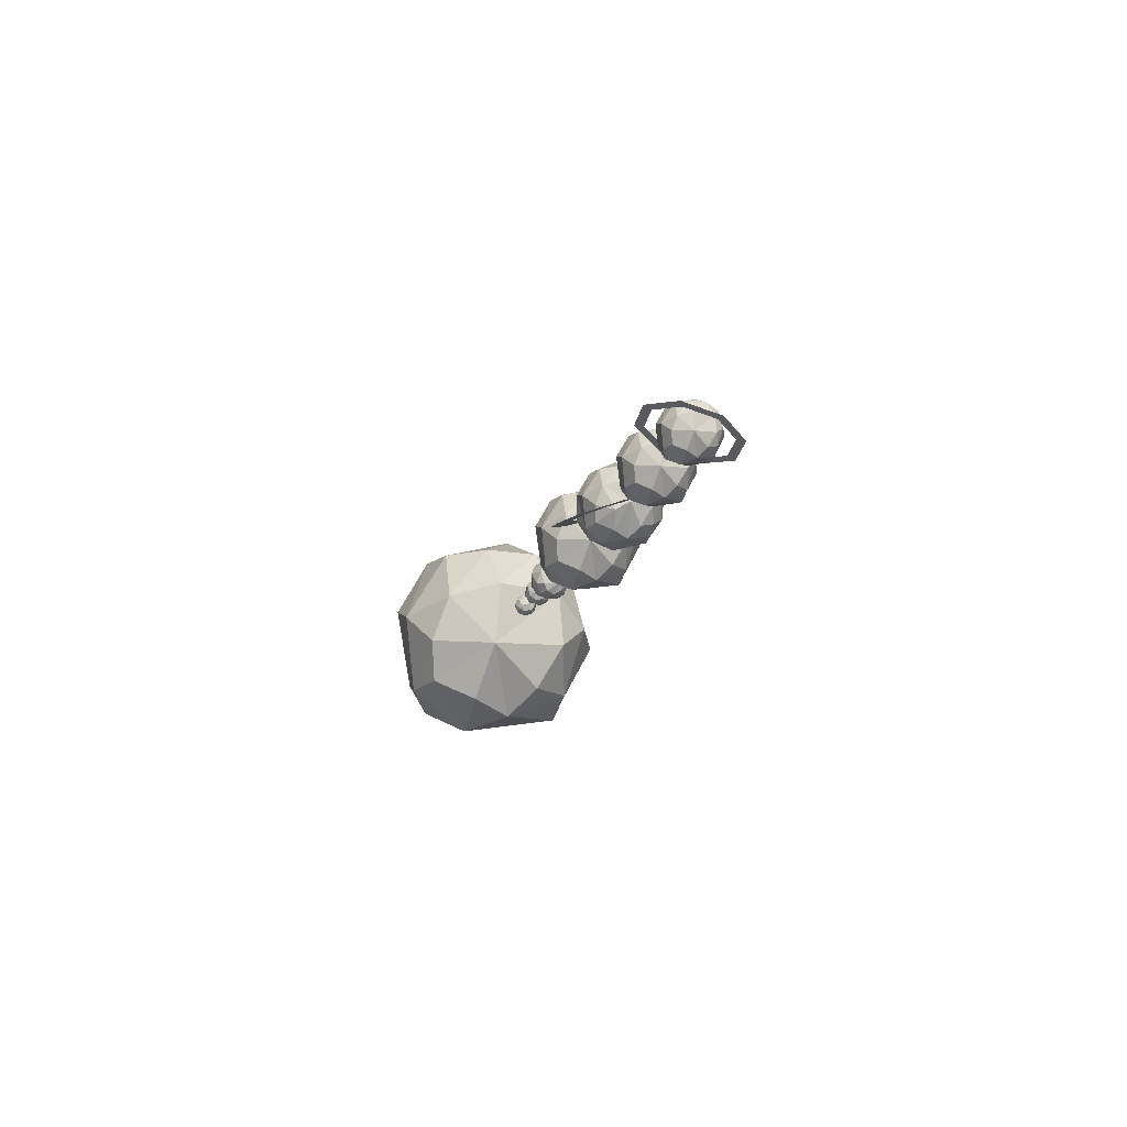
<metadata>
{"format":"obj","ext":"obj","renderer":"f3d","projection":"perspective","resolution":1024,"background":"white","views":[{"elev":-14.4,"azim":76.7,"up":"+Y"}]}
</metadata>
<code>
v -270.6 173.8 -65.78
v -228 154 11.35
v -416.1 105.5 -0.1708
v -289.3 130.3 90.69
v -382.4 46.7 -14.18
v -254.7 101.4 70.91
v -350.4 181.7 -71.02
v -406.2 151.9 -30.55
v -270.6 66.2 65.78
v -259.2 120.6 -76.75
v -356.8 208 -20.82
v -399.9 149.7 47.59
v -308.3 214.5 -11.05
v -391.8 109.9 63.99
v -237.1 99.28 -51.24
v -321.6 28.02 27.36
v -348.4 48.44 61
v -399.9 90.33 -47.59
v -259 48.44 28.36
v -297.8 109.7 -92.35
v -365.2 78.06 74.42
v -353.5 71.24 -78.78
v -276.9 58.51 -61.11
v -320 192.1 66.5
v -240.1 149.7 -47.59
v -386.5 179.7 -40.64
v -372.1 197.2 22.58
v -280.6 191.1 54.85
v -259 191.6 -28.36
v -258 193.3 18.62
v -369.4 173.8 65.78
v -331.2 144.4 92.94
v -367 132.2 -83.06
v -248.4 59 -28.36
v -391.6 59 28.36
v -244.5 142.9 57.12
v -310.2 63.72 78.92
v -310.2 183.2 -74.29
v -324.6 42.79 -61.08
v -228.1 96.51 16.32
v -273.6 35.53 -5.674
o Sun
f 41 16 39
f 30 29 13
f 13 38 7
f 10 1 25
f 8 26 33
f 37 32 21
f 19 40 9
f 40 36 6
f 38 1 10
f 27 26 8
f 23 10 15
f 37 21 17
f 14 3 35
f 6 36 4
f 13 7 11
f 24 13 27
f 7 26 11
f 21 14 35
f 14 12 3
f 15 25 40
f 19 16 41
f 6 4 37
f 20 10 23
f 2 30 36
f 13 11 27
f 30 28 36
f 32 14 21
f 29 1 13
f 4 32 37
f 4 24 32
f 25 29 2
f 39 16 5
f 22 20 23
f 32 24 31
f 23 15 34
f 14 31 12
f 35 3 5
f 16 17 35
f 9 6 37
f 24 27 31
f 16 35 5
f 11 26 27
f 32 31 14
f 36 28 4
f 15 40 34
f 30 13 28
f 3 18 5
f 18 33 22
f 25 2 40
f 33 20 22
f 9 37 16
f 26 7 33
f 20 38 10
f 28 24 4
f 28 13 24
f 39 22 23
f 34 41 23
f 33 38 20
f 41 40 19
f 17 21 35
f 10 25 15
f 12 27 8
f 1 38 13
f 12 8 3
f 19 9 16
f 39 5 22
f 16 37 17
f 1 29 25
f 8 33 18
f 3 8 18
f 40 2 36
f 5 18 22
f 29 30 2
f 40 6 9
f 33 7 38
f 31 27 12
f 34 40 41
f 23 41 39
v -161.6 117.9 4.538
v -163.7 122.4 6.776
v -170.9 112.9 -6.62
v -174.8 117.8 8.07
v -169 116.4 -8.821
v -163.9 126.2 -4.261
v -160.3 118.8 0.01708
v -163.9 112.8 2.836
v -167 126.1 -7.075
v -175.4 114.7 6.311
v -168.1 113.8 7.325
v -171 125.9 -7.785
v -167.7 110.8 1.135
v -175 127.4 3.624
v -174.9 123.3 7.878
v -177.2 123.9 -5.399
v -171.1 121.2 -9.454
v -162.7 113.8 -1.862
v -170.7 126.8 6.802
v -161.2 121.1 -3.766
v -172.3 110.8 -1.135
v -173.9 126.4 -6.087
v -177.9 123.1 4.706
v -175.5 115.7 -6.782
v -166.1 112.8 -5.399
v -167.2 124.2 8.249
v -179.3 117.8 -1.926
v -172 112.5 5.973
v -161.8 124.8 1.911
v -177.1 113.9 2.76
v -168.8 129.5 -1.105
v -165.1 127.9 2.832
v -163.2 116.2 -5.865
v -177.2 120 -6.65
v -178.2 124.8 -1.911
v -176.1 112.8 -2.836
v -163.7 121 -7.429
v -173.8 129 -1.107
v -164.5 115.7 6.782
v -168.8 118.8 9.708
v -179 118.9 3.786
o Mars.1
f 73 47 72
f 61 48 59
f 69 45 51
f 43 73 67
f 79 76 55
f 75 58 65
f 52 69 54
f 78 47 61
f 73 72 60
f 61 70 48
f 62 71 77
f 52 45 69
f 49 42 80
f 46 78 74
f 54 69 62
f 82 68 71
f 60 72 55
f 59 48 42
f 52 81 45
f 71 68 77
f 45 82 71
f 80 81 52
f 75 63 58
f 72 53 63
f 72 63 79
f 58 78 46
f 76 57 75
f 81 56 45
f 72 79 55
f 49 52 54
f 66 62 44
f 77 68 65
f 56 64 45
f 65 58 46
f 51 45 71
f 62 77 44
f 82 64 68
f 43 67 81
f 81 67 56
f 70 47 73
f 68 75 65
f 74 78 61
f 42 43 80
f 67 60 56
f 50 47 78
f 61 47 70
f 63 53 58
f 58 50 78
f 66 54 62
f 59 54 66
f 80 52 49
f 69 51 71
f 79 63 76
f 70 43 42
f 56 55 64
f 46 74 66
f 47 50 72
f 60 55 56
f 80 43 81
f 57 63 75
f 43 70 73
f 68 76 75
f 64 55 76
f 44 46 66
f 62 69 71
f 53 50 58
f 48 70 42
f 45 64 82
f 64 76 68
f 50 53 72
f 74 61 59
f 65 46 44
f 44 77 65
f 59 49 54
f 67 73 60
f 59 42 49
f 66 74 59
f 63 57 76
v -126 128.9 4.349
v -116.6 125 9.899
v -121.1 111.5 -7.944
v -112.4 121.2 -8.915
v -130.9 116.7 -1.231
v -127.3 111.4 -3.403
v -112.7 127.4 -5.113
v -112.7 111.4 3.403
v -113.4 114.8 8.138
v -127.7 114 6.564
v -117.8 112.6 8.79
v -124.5 130.8 -1.329
v -128.7 126.1 -4.852
v -114.1 129.5 3.398
v -125.9 124 9.454
v -128.9 118.8 7.59
v -121.3 121.4 -11.35
v -126.6 114.8 -8.138
v -116.9 109.1 1.702
v -109.5 121.3 -4.52
v -121.4 108.6 -2.043
v -110.1 125.8 2.293
v -121.2 127.1 -9.342
v -111.8 115.4 -7.038
v -116.4 127.3 -8.49
v -118.6 131.3 -1.325
v -115.3 111.3 -6.478
v -122.3 111 7.167
v -129.5 123.8 5.647
v -128.5 112.2 2.234
v -108.5 118.3 0.0205
v -128.7 120 -7.98
v -113.5 121.2 9.784
v -120.8 128.2 8.162
v -131.4 122 -1.408
v -111.3 124.7 6.478
v -110 117.5 5.446
v -118.7 115.7 -10.59
v -124.7 127.7 -7.305
v -121.2 117.2 11.03
v -111.5 112.2 -2.234
o Venus
f 102 89 104
f 105 107 99
f 110 122 92
f 119 115 91
f 118 96 84
f 120 106 109
f 113 104 119
f 103 112 88
f 106 102 123
f 93 110 101
f 112 87 88
f 93 122 110
f 101 112 103
f 99 107 86
f 118 104 96
f 109 101 103
f 102 113 123
f 122 98 92
f 94 121 95
f 123 101 109
f 100 120 85
f 91 122 93
f 101 110 112
f 122 97 98
f 89 107 108
f 98 111 87
f 123 113 90
f 87 111 117
f 108 94 83
f 90 119 91
f 107 89 86
f 84 96 116
f 97 111 98
f 110 92 112
f 92 98 112
f 90 93 101
f 96 89 108
f 115 84 122
f 116 108 83
f 88 87 100
f 104 118 119
f 104 89 96
f 91 115 122
f 84 116 97
f 122 84 97
f 120 86 106
f 83 95 117
f 118 84 115
f 103 88 85
f 108 121 94
f 86 89 102
f 97 83 111
f 91 93 90
f 119 118 115
f 114 121 99
f 94 95 83
f 111 83 117
f 116 83 97
f 117 95 114
f 95 121 114
f 99 86 120
f 85 120 109
f 102 104 113
f 123 90 101
f 107 105 108
f 114 99 100
f 109 106 123
f 87 114 100
f 100 99 120
f 121 105 99
f 106 86 102
f 96 108 116
f 85 88 100
f 108 105 121
f 109 103 85
f 113 119 90
f 117 114 87
f 98 87 112
v -75.11 107.1 10.98
v -71.85 124 -16.62
v -66.65 131.2 -13.19
v -80.98 132.9 5.105
v -62.9 132.8 9.872
v -70.1 129.7 14.65
v -53.54 124.5 -1.865
v -66.56 105.6 9.512
v -58.62 121.8 -13.37
v -84.84 116.7 -8.419
v -61.65 104.8 -1.021
v -86.46 124.5 1.865
v -59.25 108 -7.316
v -68.15 123.5 16.69
v -81.38 121.8 13.37
v -59.02 107.1 5.105
v -73.35 108.3 -12.76
v -61.22 114 14.18
v -72.6 102.7 2.113
v -81.07 127.8 -11
v -78.47 114.3 14.28
v -85.3 114.6 6.485
v -57.04 123.2 11.09
v -79.68 111.1 -11.84
v -60.32 128.9 -11.84
v -61.53 114.3 -14.28
v -56.6 112.4 8.038
v -71.02 103.9 -7.316
v -59.02 132.9 -5.105
v -64.89 107.1 -10.98
v -73.44 134.4 9.512
v -72.7 133.7 -10.88
v -79.68 128.9 11.84
v -58.84 133.2 3.351
v -80.75 108 7.316
v -81.24 106.8 -2.553
v -74.92 116.5 -16.36
v -69.49 137.2 -0.9864
v -69.07 111.6 15.51
v -80.98 132.9 -5.105
v -54.7 114.6 -6.485
o Earth
f 128 161 154
f 124 144 158
f 134 131 142
f 160 125 149
f 129 154 156
f 141 162 131
f 153 149 136
f 128 154 129
f 143 155 125
f 162 137 144
f 156 127 135
f 162 144 124
f 135 163 143
f 157 161 128
f 151 159 140
f 144 138 145
f 133 143 160
f 126 155 161
f 145 135 133
f 158 145 159
f 150 146 141
f 142 124 158
f 138 156 135
f 157 152 161
f 160 149 153
f 146 128 137
f 137 138 144
f 143 125 160
f 141 137 162
f 134 142 151
f 149 164 136
f 159 133 147
f 131 162 124
f 154 161 127
f 150 141 131
f 153 151 140
f 133 160 147
f 148 126 152
f 146 137 141
f 161 163 127
f 154 127 156
f 138 135 145
f 129 156 138
f 131 124 142
f 155 143 163
f 149 132 164
f 130 157 146
f 152 126 161
f 132 130 164
f 126 148 132
f 125 126 132
f 134 164 139
f 127 163 135
f 128 129 137
f 136 164 134
f 130 146 150
f 142 158 159
f 151 142 159
f 139 131 134
f 157 128 146
f 135 143 133
f 152 157 130
f 150 131 139
f 125 132 149
f 140 160 153
f 161 155 163
f 140 159 147
f 145 133 159
f 147 160 140
f 136 134 153
f 137 129 138
f 132 148 130
f 144 145 158
f 125 155 126
f 148 152 130
f 164 150 139
f 153 134 151
f 164 130 150
v -12.66 113.3 -7.953
v -9.813 126.8 3.783
v -32.42 122.6 -0.7771
v -28.12 129.5 1.843
v -15.29 108.9 4.125
v -30.31 115.9 -6.118
v -30.19 126.8 -3.783
v -29.66 121.3 -8.222
v -31.59 117.8 4.144
v -18.52 124.4 11.96
v -15.17 112.4 8.934
v -30.31 124.1 6.118
v -17.46 110.6 -8.089
v -10.77 116.1 8.015
v -25.98 120.4 11.1
v -24.83 127.6 8.934
v -24.79 131.4 -2.706
v -26.34 115.6 -10.24
v -12.85 125.6 -8.816
v -13.04 126.6 8.35
v -21.27 110.3 8.222
v -19.47 130.4 6.839
v -15.61 116.8 -11.18
v -28.33 111.4 3.832
v -11.01 121.3 8.667
v -27.04 113.4 8.305
v -9.608 113.8 3.857
v -7.582 122.6 0.7771
v -8.131 115.6 -1.784
v -11.94 110.5 -2.42
v -21.95 129.9 -7.861
v -16.77 130.9 -5.221
v -22.28 110.3 -7.525
v -27.82 110.9 -3.619
v -15.86 131.8 1.45
v -9.422 119.9 -6.998
v -19.61 107.4 0
v -18.9 124 -11.8
v -9.507 126.3 -2.984
v -26.46 125.4 -9.352
v -19.96 117.4 12.34
o Mars
f 192 203 166
f 192 166 189
f 172 204 182
f 186 168 180
f 193 192 191
f 166 184 189
f 199 181 186
f 187 200 165
f 173 167 170
f 177 201 197
f 190 173 188
f 165 200 193
f 175 205 185
f 195 204 181
f 179 176 173
f 197 201 198
f 199 196 181
f 200 192 193
f 205 179 190
f 185 205 190
f 166 199 184
f 178 205 175
f 167 168 171
f 204 195 202
f 173 176 167
f 170 182 198
f 198 182 197
f 182 202 187
f 179 173 190
f 191 189 178
f 178 189 205
f 195 196 202
f 203 183 196
f 167 172 170
f 201 188 198
f 197 187 177
f 169 175 185
f 189 174 205
f 189 184 174
f 174 186 180
f 176 168 167
f 203 196 199
f 169 185 201
f 174 180 179
f 179 180 176
f 165 194 177
f 201 185 188
f 191 169 194
f 187 183 200
f 170 172 182
f 194 169 201
f 173 170 198
f 166 203 199
f 184 186 174
f 194 201 177
f 171 204 172
f 194 193 191
f 182 204 202
f 202 183 187
f 202 196 183
f 186 181 168
f 167 171 172
f 177 187 165
f 192 189 191
f 200 203 192
f 191 178 175
f 181 204 171
f 176 180 168
f 188 173 198
f 184 199 186
f 185 190 188
f 181 171 168
f 165 193 194
f 200 183 203
f 197 182 187
f 191 175 169
f 205 174 179
f 196 195 181
v 81.73 143.7 -28.94
v 100.5 135 4.993
v 17.7 113.6 -0.07517
v 73.53 124.5 39.9
v 80.41 82.83 -2.497
v 91.49 93.16 -12.48
v 46.65 147.1 -31.25
v 22.07 134.1 -13.44
v 81.73 96.33 28.94
v 86.75 120.2 -33.77
v 43.79 158.7 -9.16
v 24.83 133.1 20.94
v 65.13 161.6 -4.86
v 28.39 115.6 28.16
v 96.46 110.9 -22.55
v 59.31 79.53 12.04
v 47.52 88.51 26.84
v 24.83 106.9 -20.94
v 86.84 88.51 12.48
v 69.77 115.5 -40.63
v 40.12 101.5 32.74
v 45.26 98.55 -34.66
v 38.27 143.7 28.94
v 60 151.7 29.26
v 95.17 133.1 -20.94
v 30.76 146.3 -17.88
v 57.96 86.03 -26.87
v 77.34 151.3 24.13
v 86.84 151.5 -12.48
v 37.06 154 9.936
v 32.53 87.75 -6.239
v 55.09 130.7 40.89
v 39.32 125.4 -36.54
v 88.72 111.8 31.2
v 28.51 93.16 12.48
v 93.23 130.1 25.13
v 64.31 95.24 34.73
v 64.31 147.8 -32.69
v 87.29 152.2 8.191
v 100.4 109.7 7.18
v 78.98 92.94 -26.89
o Jupiter
f 210 221 232
f 244 234 218
f 218 243 212
f 215 206 230
f 213 231 238
f 239 241 209
f 224 245 214
f 245 241 239
f 243 206 215
f 235 231 213
f 246 215 220
f 242 226 222
f 219 208 240
f 242 237 226
f 218 212 216
f 229 218 235
f 238 225 227
f 226 219 240
f 219 217 208
f 220 230 245
f 224 221 210
f 239 209 242
f 244 218 233
f 221 242 222
f 218 216 235
f 222 226 240
f 237 219 226
f 233 218 229
f 209 237 242
f 209 229 237
f 230 234 207
f 232 221 236
f 227 225 246
f 237 229 228
f 246 220 211
f 219 228 217
f 240 208 236
f 221 222 240
f 214 242 221
f 229 235 228
f 221 240 236
f 216 231 235
f 237 228 219
f 241 233 209
f 220 245 211
f 225 215 246
f 208 223 236
f 214 239 242
f 210 245 224
f 244 233 241
f 207 244 241
f 230 207 245
f 225 243 215
f 233 229 209
f 212 231 216
f 211 210 246
f 223 238 227
f 238 243 225
f 245 207 241
f 232 227 246
f 215 230 220
f 217 235 213
f 206 243 218
f 217 213 208
f 224 214 221
f 232 236 227
f 234 206 218
f 206 234 230
f 213 238 223
f 208 213 223
f 231 212 238
f 236 223 227
f 234 244 207
f 245 239 214
f 238 212 243
f 228 235 217
f 211 245 210
f 246 210 232
v 176.8 138.3 -22.36
v 140.3 102.5 20.81
v 179.7 102.5 -20.81
v 155.1 87.29 3.991
v 175.8 91.28 -1.929
v 184.3 99.26 -9.643
v 149.7 141 -24.15
v 128.7 131.6 -3.858
v 176.8 101.7 22.36
v 180.7 120.2 -26.09
v 147.5 149.9 -7.078
v 132.8 130.1 16.18
v 164.1 153 4.065
v 139.3 120.2 26.09
v 188.2 113 -17.42
v 138.3 94.49 0
v 150.4 95.67 20.74
v 132.8 109.9 -16.18
v 180.7 95.67 9.643
v 164.1 124.1 -33.01
v 149 109 29.79
v 192.7 115.1 0.05808
v 143.2 138.3 22.36
v 142.1 99.15 -19.33
v 187.2 130.1 -16.18
v 143.8 130.1 -27.18
v 131.8 113 17.42
v 173.4 144.2 18.65
v 180.7 144.3 -9.643
v 147.7 149.1 10.79
v 136.9 143.4 4.568
v 156.2 128.3 31.6
v 144.2 118.2 -29.3
v 182.2 113.7 24.11
v 135.7 99.26 9.643
v 185.7 127.8 19.42
v 163.3 100.9 26.83
v 163.3 141.5 -25.26
v 181.1 144.9 6.329
v 189.8 109 11.04
v 169.6 95.67 -20.74
v 158.4 93.75 -20.77
v 139.3 95.67 -9.643
v 160 144.5 22.61
v 132.7 130.1 -16.92
v 127.3 115.1 -0.05808
v 191.3 131.6 3.858
v 163.9 151.3 -11.58
v 170.5 123.5 30.83
v 137.4 140.3 -13.82
v 163.9 90.16 14.61
v 148.6 103.4 -26.79
v 171 109 -29.79
v 193.1 121.9 -17.48
v 166.4 102.4 49.06
v 108.2 128.6 -6.321
v 197.2 115.1 0.8309
v 147 104.9 49.01
v 190.3 102.8 39.31
v 129.7 109.6 41.55
v 116 115.6 29.01
v 211 117.8 -12.06
v 115.2 133.7 -23.77
v 198.7 127.3 -35.34
v 137.1 132.2 -27.28
v 145.2 137.9 -47.06
v 209.7 108.9 14.42
v 170.8 135.4 -49.02
v 128.7 116.8 20.66
v 191.3 109.8 18.34
v 123.1 126.1 -4.501
v 177.8 107.3 30.69
v 127.8 137.1 -38.31
v 180.5 127.9 -30.6
v 163.1 131.8 -35.64
v 150.8 109.2 34.9
v 109 122.2 12.08
o Saturn
f 262 292 289
f 285 275 259
f 294 284 253
f 256 247 271
f 291 296 272
f 270 264 298
f 265 286 255
f 286 282 280
f 284 247 256
f 254 296 291
f 249 256 261
f 283 267 263
f 273 292 281
f 270 298 288
f 294 253 257
f 290 259 276
f 259 294 257
f 267 260 248
f 273 258 292
f 261 271 268
f 265 297 251
f 280 295 283
f 285 259 274
f 257 277 276
f 259 257 276
f 298 266 299
f 278 260 267
f 274 259 290
f 295 278 283
f 295 290 278
f 271 275 293
f 288 250 289
f 298 299 287
f 278 290 269
f 249 261 252
f 260 269 258
f 281 292 262
f 250 263 281
f 255 283 297
f 290 276 269
f 250 281 262
f 257 296 277
f 278 269 260
f 297 263 250
f 291 272 279
f 299 256 249
f 292 264 289
f 255 280 283
f 249 252 287
f 266 256 299
f 293 285 282
f 292 254 291
f 275 294 259
f 274 290 295
f 253 296 257
f 252 251 287
f 264 279 298
f 272 284 266
f 268 293 282
f 288 298 287
f 256 271 261
f 258 277 254
f 247 284 294
f 258 254 292
f 265 255 297
f 279 272 266
f 275 247 294
f 247 275 271
f 291 279 264
f 292 291 264
f 296 253 272
f 289 264 270
f 275 285 293
f 286 280 255
f 272 253 284
f 268 286 265
f 252 268 251
f 287 251 288
f 251 268 265
f 287 299 249
f 297 283 263
f 263 267 248
f 248 260 273
f 276 277 269
f 288 289 270
f 261 268 252
f 283 278 267
f 251 297 250
f 280 282 295
f 248 273 281
f 268 282 286
f 263 248 281
f 260 258 273
f 282 274 295
f 250 262 289
f 277 296 254
f 266 284 256
f 279 266 298
f 285 274 282
f 269 277 258
f 271 293 268
f 251 250 288
f 303 316 313
f 315 317 323
f 307 323 317
f 308 303 313
f 310 308 300
f 301 304 322
f 322 315 307
f 302 309 311
f 302 317 309
f 323 317 302
f 316 313 318
f 317 311 309
f 320 300 310
f 301 318 304
f 317 302 311
f 311 319 321
f 311 321 312
f 309 311 319
f 312 321 314
f 306 322 307
f 322 306 315
f 319 311 312
f 313 305 318
f 316 318 305
f 314 310 320
f 318 322 304
f 300 308 303
f 315 307 317
f 321 314 320
f 319 312 321
f 306 307 315
f 304 306 322
f 314 321 310
f 321 320 310
f 305 318 301
f 313 316 305
f 307 315 323
f 318 301 322
v 274.8 136.1 -19.73
v 287.6 130.2 3.404
v 231.2 115.6 -0.05125
v 269.2 123.1 27.21
v 273.9 94.66 -1.702
v 281.5 101.7 -8.508
v 250.9 138.5 -21.31
v 234.1 129.6 -9.165
v 274.8 103.9 19.73
v 278.2 120.2 -23.02
v 249 146.4 -6.245
v 236 128.9 14.28
v 263.5 148.4 -3.314
v 238.5 117 19.2
v 284.9 113.8 -15.37
v 259.5 92.41 8.208
v 251.5 98.53 18.3
v 236 111.1 -14.28
v 278.3 98.53 8.508
v 266.7 116.9 -27.71
v 246.4 107.4 22.33
v 250 105.4 -23.64
v 245.2 136.1 19.73
v 260 141.6 19.95
v 284 128.9 -14.28
v 240.1 137.9 -12.19
v 258.6 96.84 -18.32
v 271.8 141.3 16.45
v 278.3 141.5 -8.508
v 244.4 143.2 6.775
v 241.3 98.01 -4.254
v 256.7 127.3 27.88
v 245.9 123.7 -24.92
v 279.6 114.4 21.27
v 238.5 101.7 8.508
v 282.7 126.9 17.14
v 262.9 103.1 23.68
v 262.9 139 -22.29
v 278.6 142 5.585
v 287.6 113 4.895
v 272.9 101.6 -18.33
o Uranus
f 328 339 350
f 362 352 336
f 336 361 330
f 333 324 348
f 331 349 356
f 357 359 327
f 342 363 332
f 363 359 357
f 361 324 333
f 353 349 331
f 364 333 338
f 360 344 340
f 337 326 358
f 360 355 344
f 336 330 334
f 347 336 353
f 356 343 345
f 344 337 358
f 337 335 326
f 338 348 363
f 342 339 328
f 357 327 360
f 362 336 351
f 339 360 340
f 336 334 353
f 340 344 358
f 355 337 344
f 351 336 347
f 327 355 360
f 327 347 355
f 348 352 325
f 350 339 354
f 345 343 364
f 355 347 346
f 364 338 329
f 337 346 335
f 358 326 354
f 339 340 358
f 332 360 339
f 347 353 346
f 339 358 354
f 334 349 353
f 355 346 337
f 359 351 327
f 338 363 329
f 343 333 364
f 326 341 354
f 332 357 360
f 328 363 342
f 362 351 359
f 325 362 359
f 348 325 363
f 343 361 333
f 351 347 327
f 330 349 334
f 329 328 364
f 341 356 345
f 356 361 343
f 363 325 359
f 350 345 364
f 333 348 338
f 335 353 331
f 324 361 336
f 335 331 326
f 342 332 339
f 350 354 345
f 352 324 336
f 324 352 348
f 331 356 341
f 326 331 341
f 349 330 356
f 354 341 345
f 352 362 325
f 363 357 332
f 356 330 361
f 346 353 335
f 329 363 328
f 364 328 350
v 351.9 132.9 -15.79
v 362.1 128.2 2.724
v 353.9 107.7 -14.69
v 347.4 122.5 21.77
v 351.1 99.73 -1.362
v 357.2 105.4 -6.807
v 332.7 134.8 -17.05
v 319.3 127.7 -7.332
v 351.9 107.1 15.79
v 354.6 120.1 -18.42
v 331.2 141.1 -4.996
v 320.8 127.1 11.42
v 342.8 142.7 -2.651
v 325.4 120.1 18.42
v 359.9 115 -12.3
v 339.6 97.93 6.567
v 333.2 102.8 14.64
v 320.8 112.9 -11.42
v 354.6 102.8 6.807
v 345.3 117.5 -22.16
v 329.2 109.9 17.86
v 332 108.3 -18.91
v 328.1 132.9 15.79
v 327.4 105.3 -13.64
v 359.2 127.1 -11.42
v 328.6 127.1 -19.19
v 320.1 115 12.3
v 349.5 137.1 13.16
v 354.6 137.2 -6.807
v 331.3 140.5 7.615
v 323.7 136.5 3.225
v 337.3 125.9 22.3
v 328.9 118.8 -20.68
v 355.7 115.5 17.02
v 322.8 105.4 6.807
v 358.1 125.5 13.71
v 342.4 106.5 18.94
v 342.4 135.2 -17.83
v 354.9 137.6 4.468
v 362.1 114.4 3.916
v 346.8 102.8 -14.64
v 338.9 101.5 -14.66
v 325 102.4 -3.403
v 340 137.3 15.96
v 324.1 134.3 -9.755
v 316.9 116.5 -0.041
v 331.1 109.2 -28.41
v 329.2 106.8 -34.62
v 309.8 119.5 9.593
v 306.4 110.3 -16.2
v 303.2 119.4 11.69
v 367.6 128 13.29
v 348.9 130.8 28.41
v 370.2 120.5 -9.593
v 321.7 128.9 32.76
v 312.4 112 -13.29
v 373.6 129.7 16.2
v 376.8 120.6 -11.69
v 358.3 111.1 -32.76
v 324.9 127.3 26.88
v 355.1 112.7 -26.88
v 350.8 133.2 34.62
o Neptune
f 369 380 406
f 403 393 377
f 377 402 371
f 374 365 389
f 372 409 390
f 388 382 386
f 383 404 373
f 404 400 398
f 402 365 374
f 395 409 372
f 367 374 379
f 401 385 381
f 391 410 399
f 388 386 406
f 377 371 375
f 408 377 394
f 397 384 386
f 385 391 399
f 391 376 410
f 379 389 404
f 383 380 369
f 398 368 401
f 403 377 392
f 375 395 394
f 377 375 394
f 381 385 399
f 396 378 385
f 392 377 408
f 368 396 401
f 368 408 396
f 389 393 366
f 406 380 407
f 386 384 405
f 396 408 387
f 367 379 370
f 378 387 376
f 399 410 407
f 380 381 399
f 373 401 380
f 408 394 387
f 380 399 407
f 375 409 395
f 396 387 378
f 400 392 368
f 372 390 397
f 384 374 367
f 410 382 407
f 373 398 401
f 367 370 405
f 403 392 400
f 366 403 400
f 389 366 404
f 384 402 374
f 392 408 368
f 371 409 375
f 370 369 405
f 382 397 386
f 390 402 384
f 404 366 400
f 406 386 405
f 374 389 379
f 376 395 372
f 365 402 377
f 376 372 410
f 383 373 380
f 397 390 384
f 393 365 377
f 365 393 389
f 372 397 382
f 410 372 382
f 409 371 390
f 407 382 388
f 393 403 366
f 404 398 373
f 390 371 402
f 387 395 376
f 370 404 369
f 405 369 406
f 369 404 383
f 405 384 367
f 380 401 381
f 398 400 368
f 385 378 391
f 394 395 387
f 406 407 388
f 379 404 370
f 401 396 385
f 378 376 391
f 414 420 412
f 423 425 422
f 418 422 416
f 413 415 420
f 418 416 421
f 426 419 424
f 422 418 421
f 413 420 414
f 423 422 418
f 424 419 413
f 425 418 422
f 419 424 415
f 411 412 425
f 416 421 417
f 414 412 411
f 417 424 419
f 424 413 415
f 416 417 426
f 425 423 418
f 415 413 414
f 420 414 411
f 426 417 419
f 422 421 416
f 412 411 423
f 419 415 413
f 420 411 412
f 417 426 424
f 421 416 426
f 412 423 425
f 421 426 417
f 411 425 423
f 415 414 420

</code>
